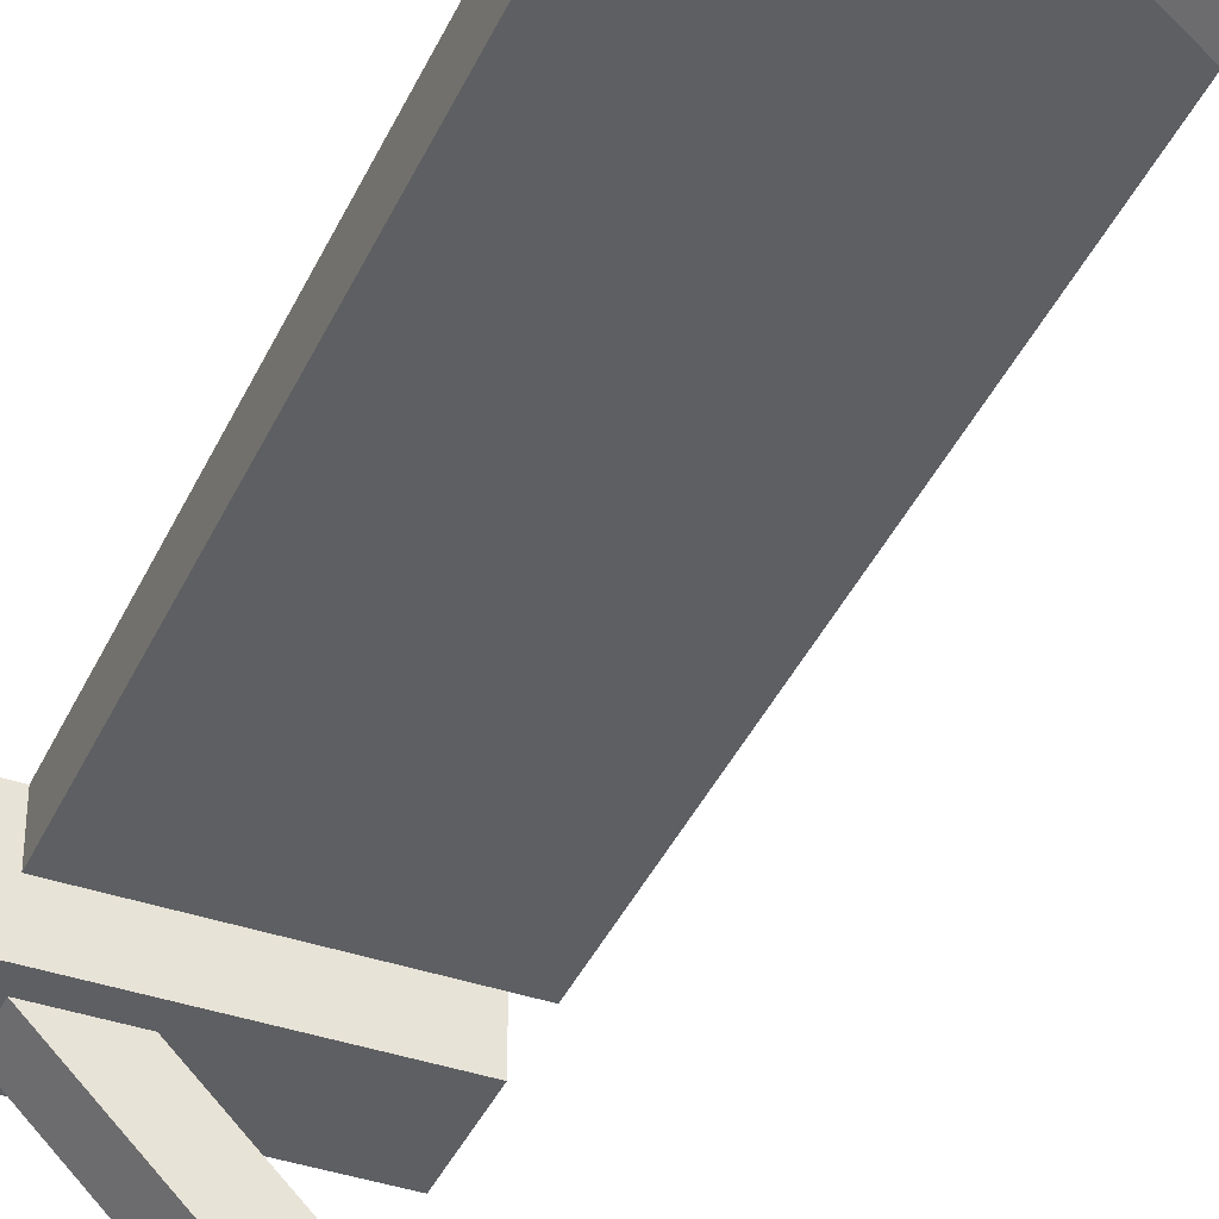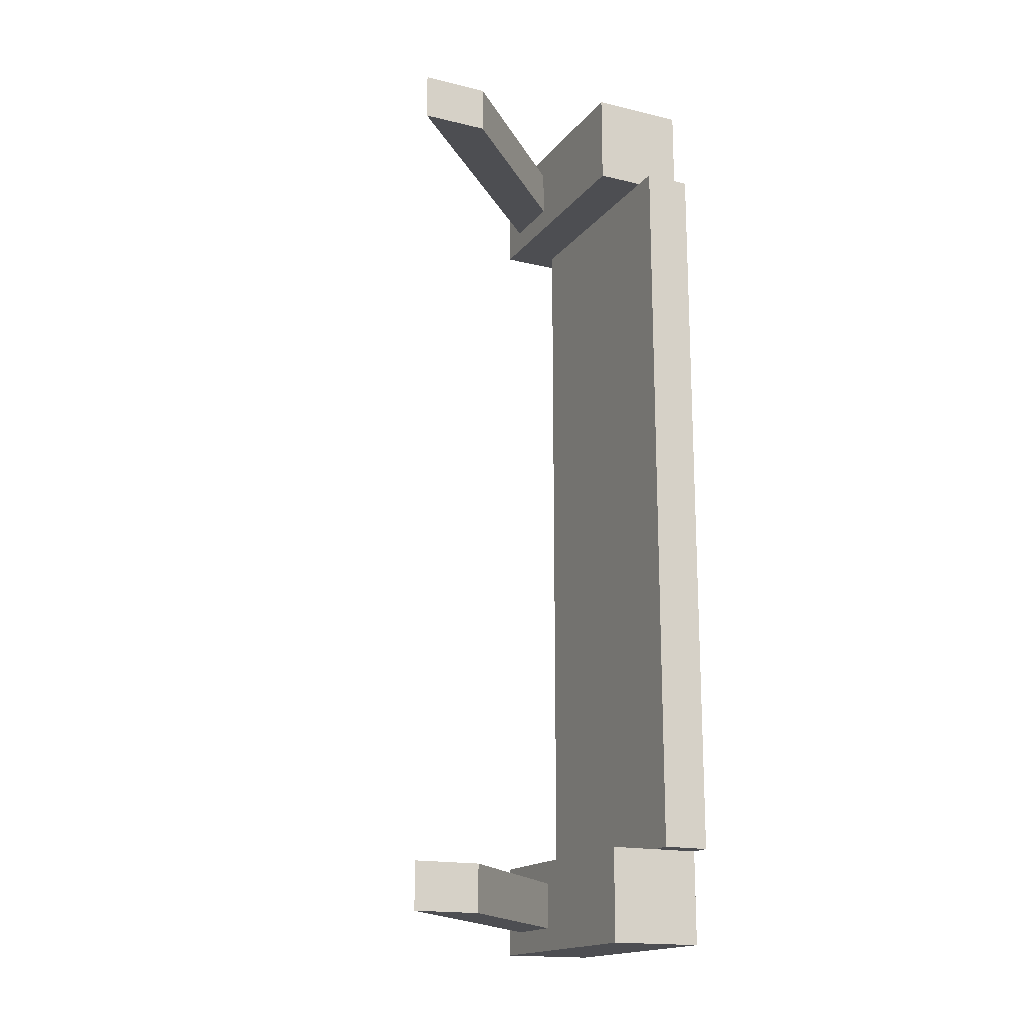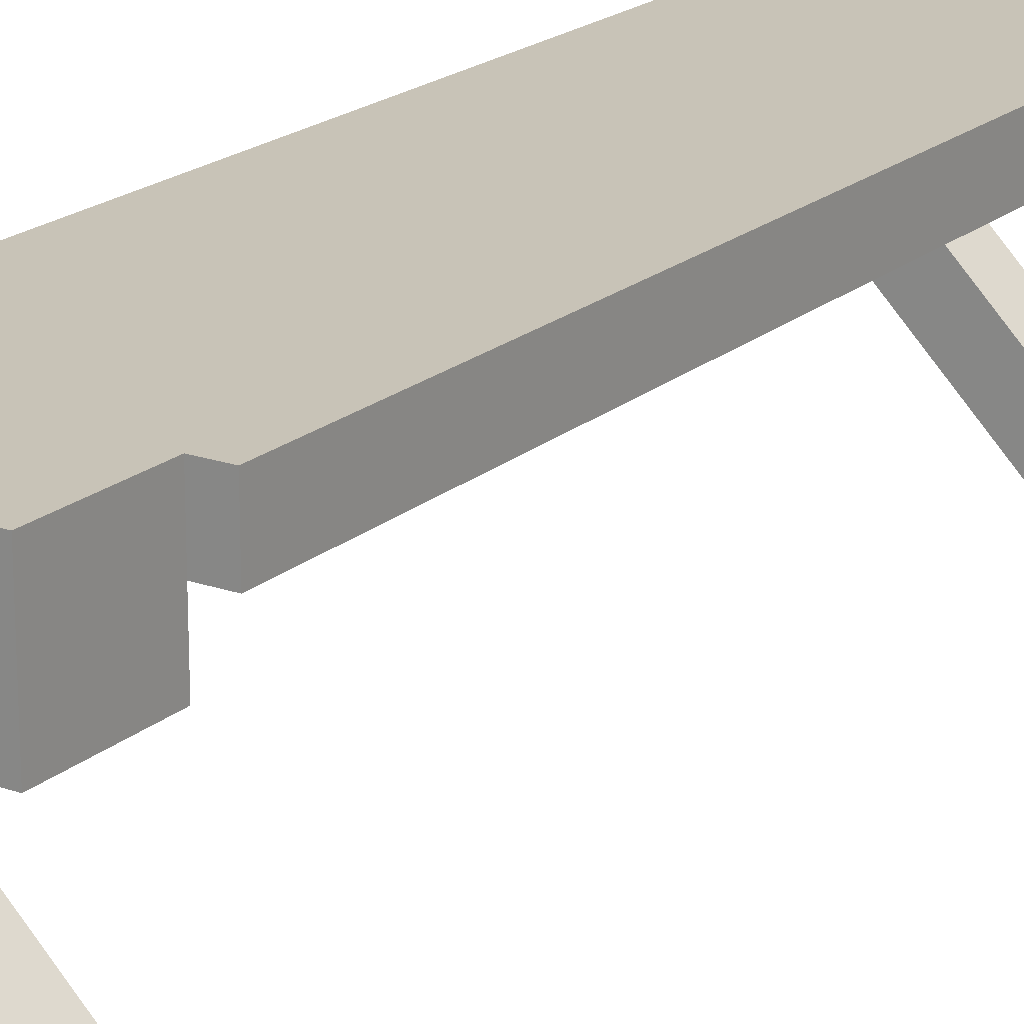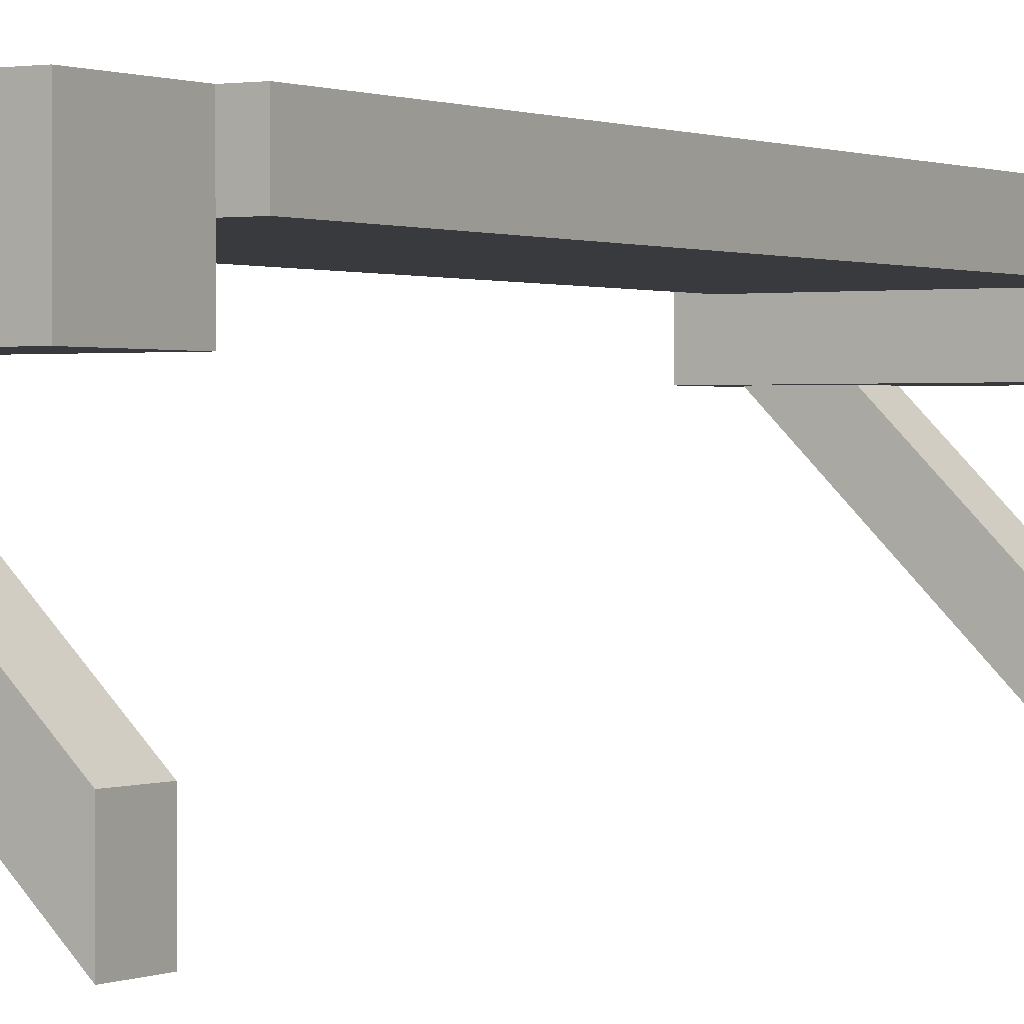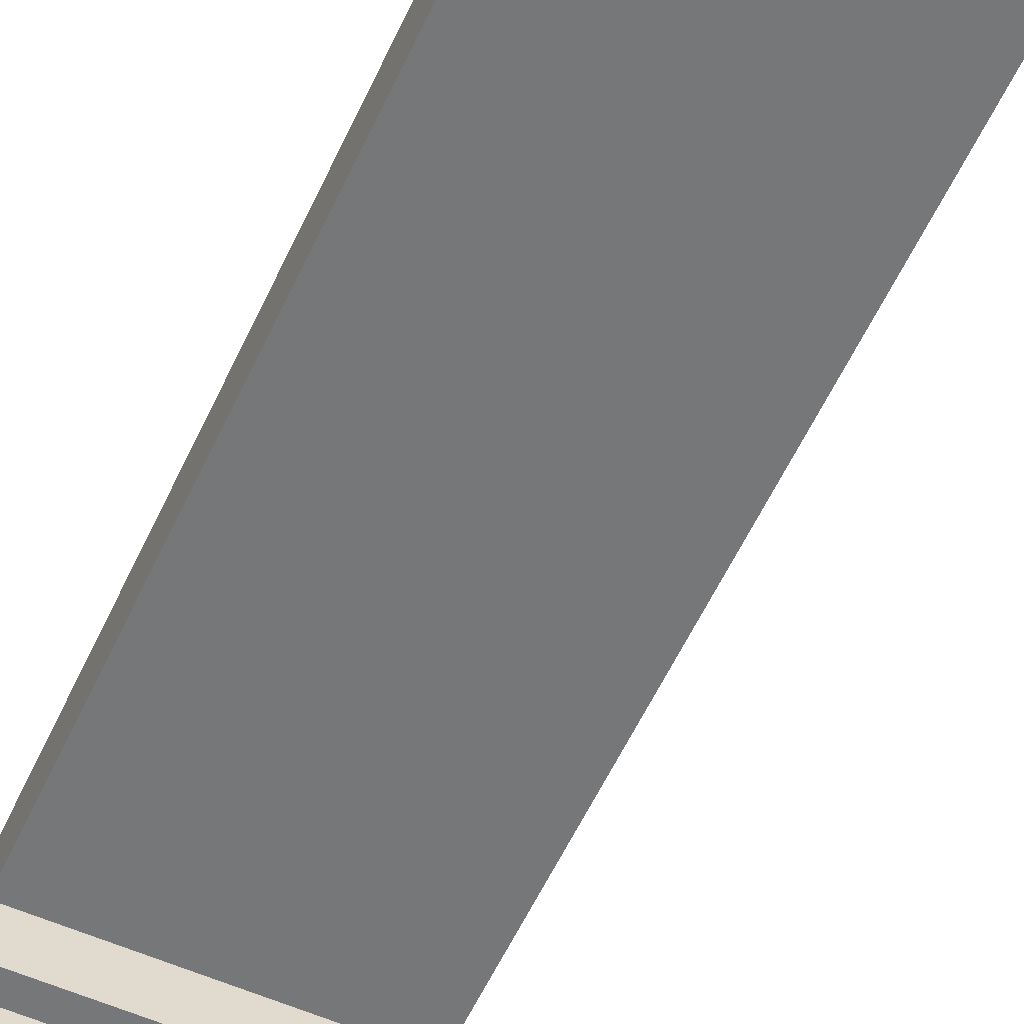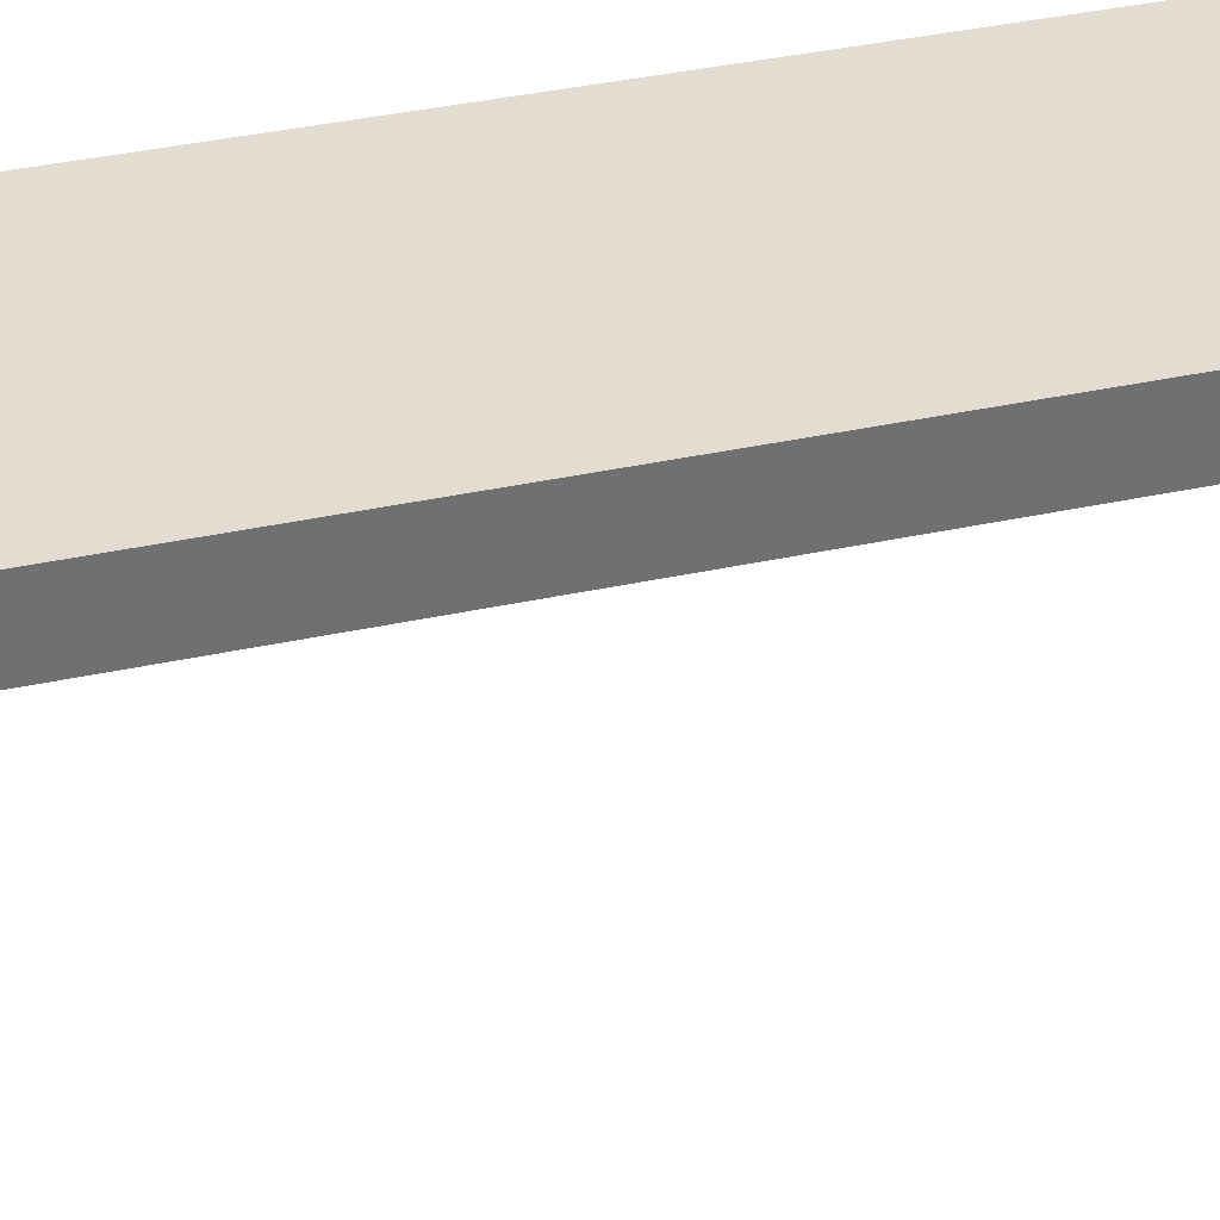
<metadata>
{"format":"obj","ext":"obj","renderer":"f3d","projection":"perspective","resolution":1024,"background":"white","views":[{"elev":-39.7,"azim":-22.8,"up":"+Y"},{"elev":-17.2,"azim":64.5,"up":"+Z"},{"elev":19.6,"azim":33.2,"up":"+Y"},{"elev":0.7,"azim":31.8,"up":"+Y"},{"elev":-57.1,"azim":-24.6,"up":"+Y"},{"elev":35.3,"azim":73.6,"up":"+Y"}]}
</metadata>
<code>
g overhang
v 0.4 0.67 -0.425
v 0.4 0.67 -0.475
v 0.17 0.9 -0.425
v 0.17 0.9 -0.475
v 0.165 1 0.4
v 0.14 1 0.4
v 0.165 0.95 0.4
v 0.14 0.9 0.4
v 0.4 0.9 0.4
v 0.4 0.95 0.4
v 0.4 1 0.4
v 0.4 1 0.5
v 0.4 0.9 0.5
v 0.425 1 -0.4
v 0.425 0.95 -0.4
v 0.425 1 0.4
v 0.425 0.95 0.4
v 0.14 1 0.5
v 0.165 1 -0.4
v 0.14 1 -0.5
v 0.14 1 -0.4
v 0.4 1 -0.4
v 0.4 1 -0.5
v 0.14 0.9 0.5
v 0.4 0.67 0.475
v 0.17 0.9 0.475
v 0.4 0.7407 0.475
v 0.2407 0.9 0.475
v 0.4 0.9 -0.5
v 0.4 0.9 -0.4
v 0.4 0.95 -0.4
v 0.4 0.7407 -0.475
v 0.4 0.7407 -0.425
v 0.4 0.67 0.425
v 0.17 0.9 0.425
v 0.2407 0.9 -0.475
v 0.14 0.9 -0.5
v 0.4 0.7407 0.425
v 0.2407 0.9 0.425
v 0.2407 0.9 -0.425
v 0.14 0.9 -0.4
v 0.165 0.95 -0.4
f 3 2 1
f 2 3 4
f 7 6 5
f 7 8 6
f 8 7 9
f 10 9 7
f 12 10 11
f 10 12 9
f 9 12 13
f 16 15 14
f 15 16 17
f 18 5 6
f 12 5 18
f 5 12 19
f 12 20 19
f 19 20 21
f 11 20 12
f 22 20 11
f 20 22 23
f 16 22 11
f 22 16 14
f 24 6 8
f 6 24 18
f 27 26 25
f 26 27 28
f 22 29 23
f 29 22 30
f 30 22 31
f 33 2 32
f 2 33 1
f 16 10 17
f 10 16 11
f 26 34 25
f 34 26 35
f 4 32 2
f 32 4 36
f 20 29 37
f 29 20 23
f 39 27 38
f 27 39 28
f 33 3 1
f 3 33 40
f 27 34 38
f 34 27 25
f 31 41 30
f 41 31 42
f 41 42 21
f 21 42 19
f 7 19 42
f 19 7 5
f 12 24 13
f 24 12 18
f 41 20 37
f 20 41 21
f 22 15 31
f 15 22 14
f 36 33 32
f 33 36 40
f 35 38 34
f 38 35 39
f 30 40 29
f 40 30 41
f 36 29 40
f 40 41 3
f 29 36 37
f 3 41 4
f 37 36 4
f 37 4 41
f 13 28 9
f 28 13 24
f 39 9 28
f 28 24 26
f 9 39 8
f 26 24 35
f 8 39 35
f 8 35 24
f 10 15 17
f 15 10 31
f 31 10 7
f 31 7 42

</code>
